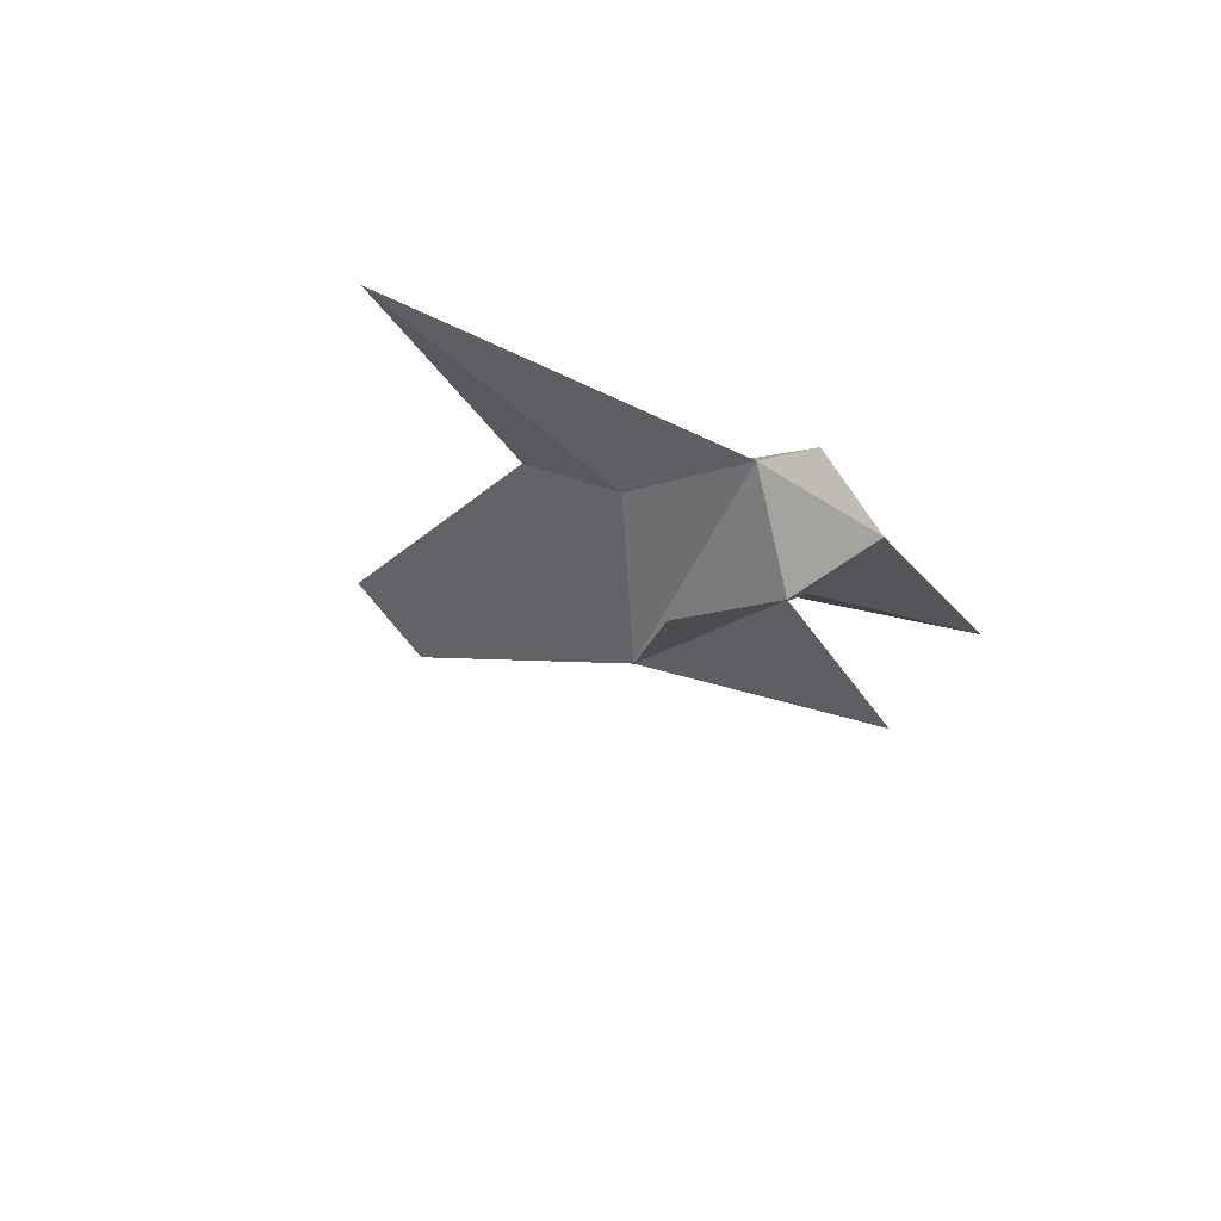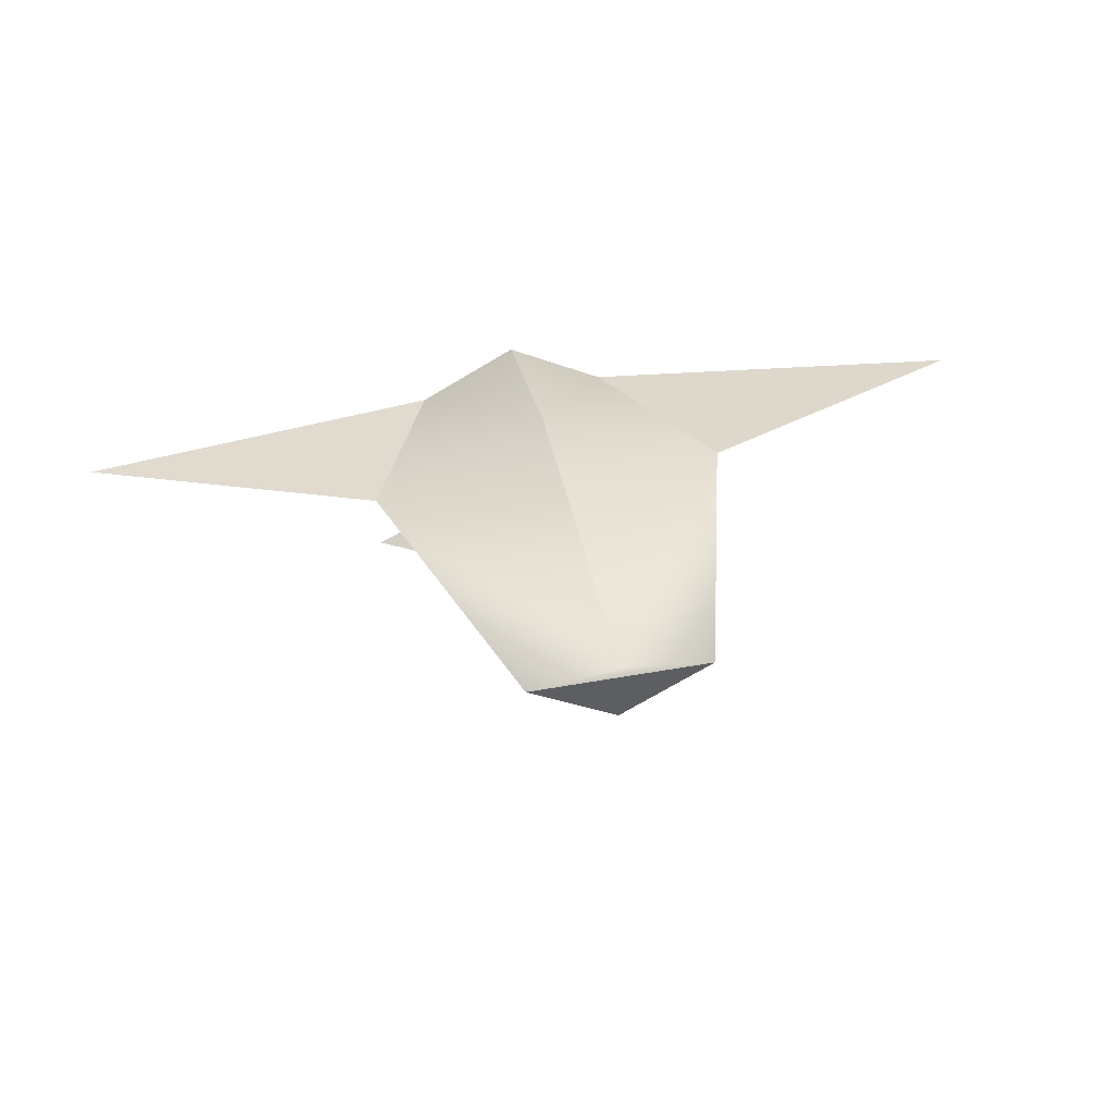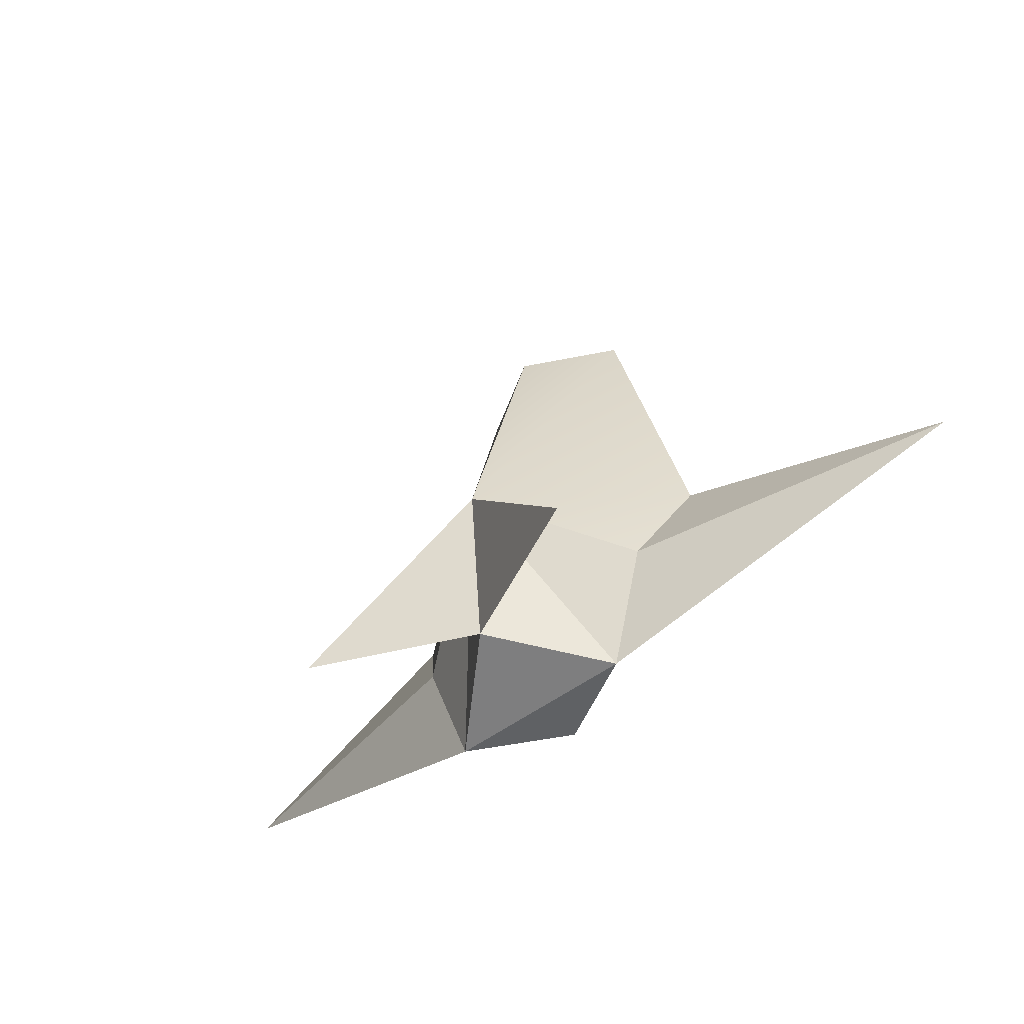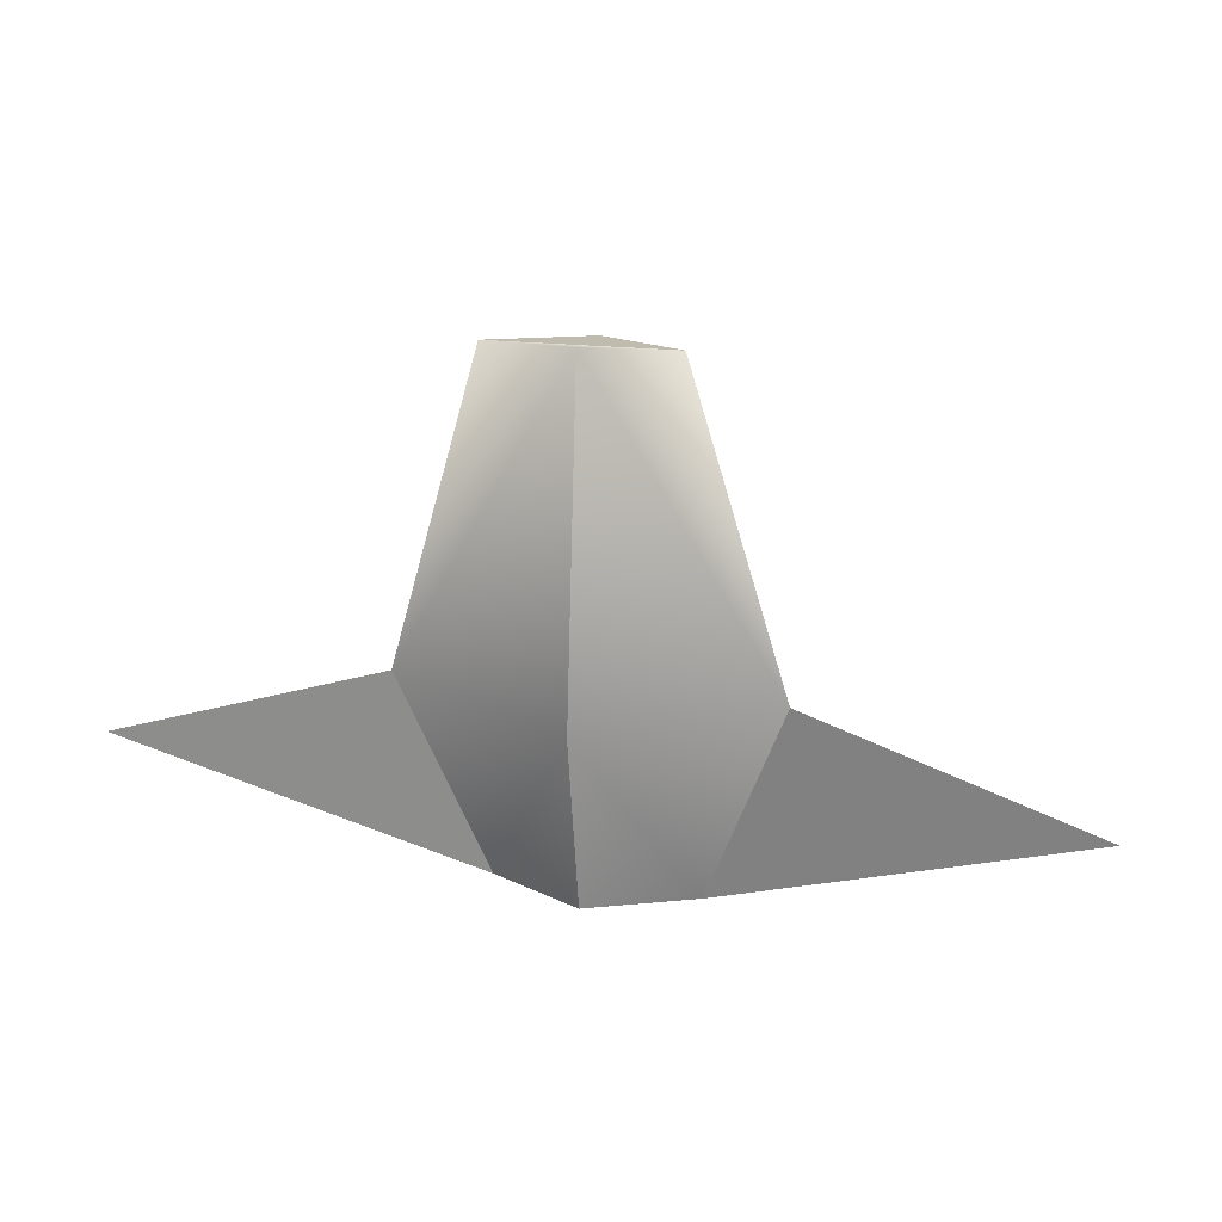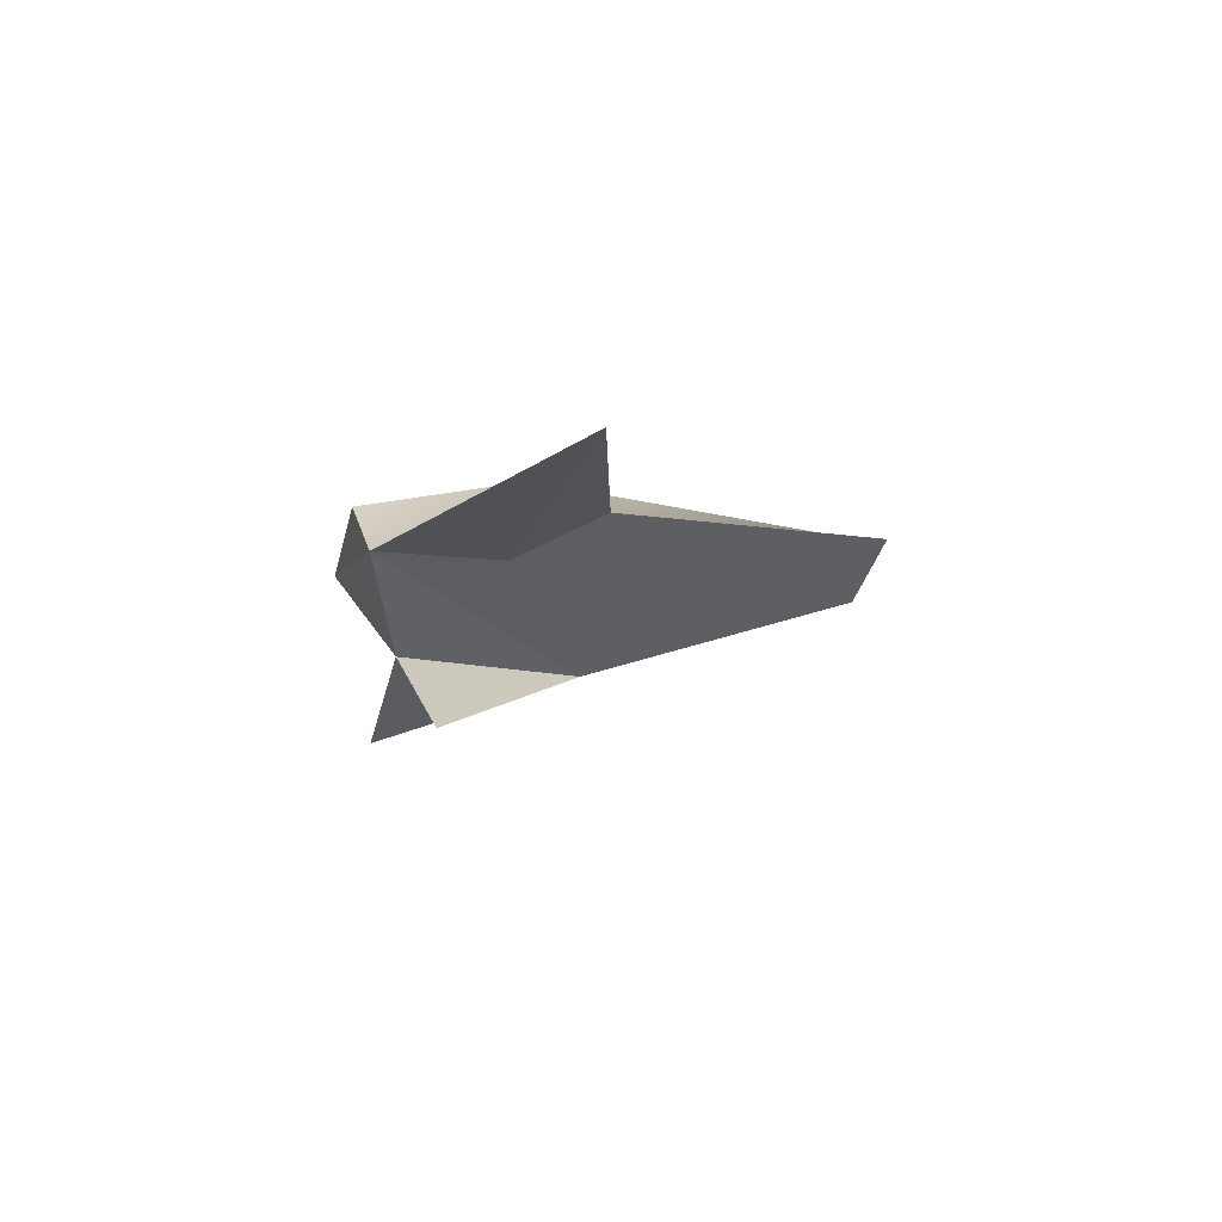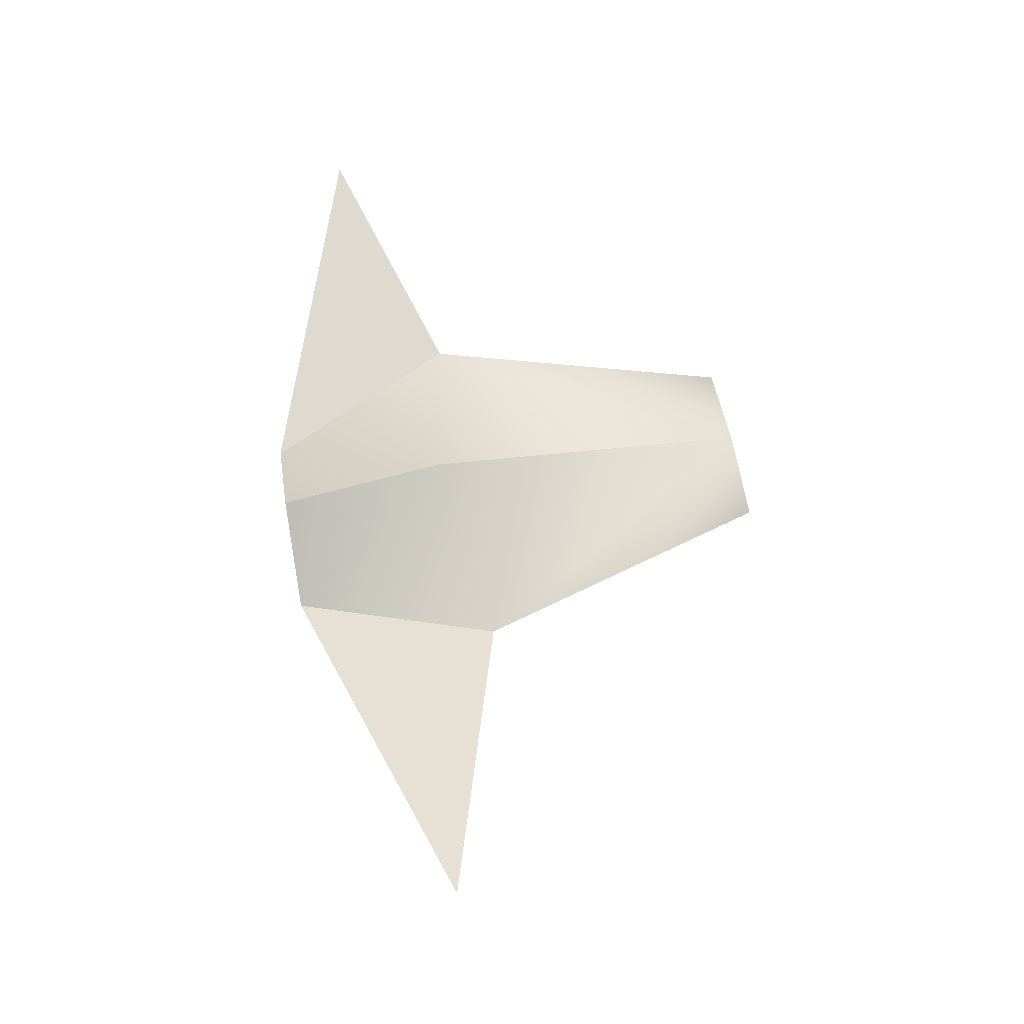
<metadata>
{"format":"obj","ext":"obj","renderer":"f3d","projection":"perspective","resolution":1024,"background":"white","views":[{"elev":-23.6,"azim":130.0,"up":"+Y"},{"elev":41.9,"azim":-12.4,"up":"+Y"},{"elev":-45.5,"azim":42.4,"up":"+Z"},{"elev":16.2,"azim":-163.0,"up":"+Z"},{"elev":-5.8,"azim":-106.0,"up":"+Y"},{"elev":59.6,"azim":-100.1,"up":"+Y"}]}
</metadata>
<code>
g Hgn_Scout_LOD2_texture
v 6.415e-06 -2.617 -0.4053
v 4.264 -4.13 -4.828
v 6.415e-06 -2.229 -4.97
v 6.415e-06 -2.617 -0.4053
v 6.415e-06 -2.229 -4.97
v -4.266 -4.13 -4.828
v -2.24 0.7483 6.788
v 2.447 0.7483 6.788
v 0.09681 1.072 6.788
v 3.633 -0.2837 -3.061
v 2.569 -0.04377 -6.063
v 11.84 1.292 -3.007
v 4.697 0.7483 -0.9716
v 11.84 1.292 -3.007
v 2.569 -0.04377 -6.063
v 6.415e-06 -2.229 -4.97
v 4.264 -4.13 -4.828
v 6.415e-06 -2.617 -0.4053
v 6.415e-06 -2.229 -4.97
v 6.415e-06 -2.617 -0.4053
v -4.266 -4.13 -4.828
v -11.94 1.273 -3.145
v -3.612 -0.2837 -3.061
v -4.676 0.7483 -0.9716
v 3.633 -0.2837 -3.061
v 6.415e-06 -2.617 -0.4053
v 2.569 -0.04377 -6.063
v 6.415e-06 -2.617 -0.4053
v -4.676 0.7483 -0.9716
v -3.612 -0.2837 -3.061
v -11.94 1.273 -3.145
v -4.676 0.7483 -0.9716
v -2.549 -0.04377 -6.063
v 4.697 0.7483 -0.9716
v 2.447 0.7483 6.788
v 6.415e-06 -2.617 -0.4053
v 0.06755 -0.5685 6.788
v -5.346e-05 2.156 -1.711
v 0.09681 1.072 6.788
v 4.697 0.7483 -0.9716
v 2.447 0.7483 6.788
v 6.415e-06 -2.617 -0.4053
v 6.415e-06 -2.229 -4.97
v 2.569 -0.04377 -6.063
v 2.569 -0.04377 -6.063
v -2.549 -0.04377 -6.063
v 6.415e-06 1.345 -6.063
v -4.676 0.7483 -0.9716
v 6.415e-06 -2.617 -0.4053
v -2.24 0.7483 6.788
v 0.06755 -0.5685 6.788
v 2.569 -0.04377 -6.063
v 6.415e-06 1.345 -6.063
v 6.415e-06 -2.617 -0.4053
v -2.549 -0.04377 -6.063
v 6.415e-06 -2.229 -4.97
v -4.676 0.7483 -0.9716
v -5.346e-05 2.156 -1.711
v -2.549 -0.04377 -6.063
v 6.415e-06 1.345 -6.063
v -2.24 0.7483 6.788
v 6.415e-06 -2.229 -4.97
v -2.549 -0.04377 -6.063
v 2.569 -0.04377 -6.063
v 0.06755 -0.5685 6.788
v 2.447 0.7483 6.788
v -2.24 0.7483 6.788
v 4.697 0.7483 -0.9716
v 3.633 -0.2837 -3.061
v 11.84 1.292 -3.007
v -11.94 1.273 -3.145
v -2.549 -0.04377 -6.063
v -3.612 -0.2837 -3.061
v 4.697 0.7483 -0.9716
v 6.415e-06 -2.617 -0.4053
v 3.633 -0.2837 -3.061
v 6.415e-06 -2.617 -0.4053
v -3.612 -0.2837 -3.061
v -2.549 -0.04377 -6.063
f 1 2 3
f 4 5 6
f 7 8 9
f 10 11 12
f 13 14 15
f 16 17 18
f 19 20 21
f 22 23 24
f 25 26 27
f 28 29 30
f 31 32 33
f 34 35 36
f 36 35 37
f 38 39 40
f 40 39 41
f 42 43 44
f 45 46 47
f 48 49 50
f 49 51 50
f 40 52 38
f 38 52 53
f 54 55 56
f 57 58 59
f 58 60 59
f 58 57 39
f 39 57 61
f 62 63 64
f 65 66 67
f 68 69 70
f 71 72 73
f 74 75 76
f 77 78 79

</code>
